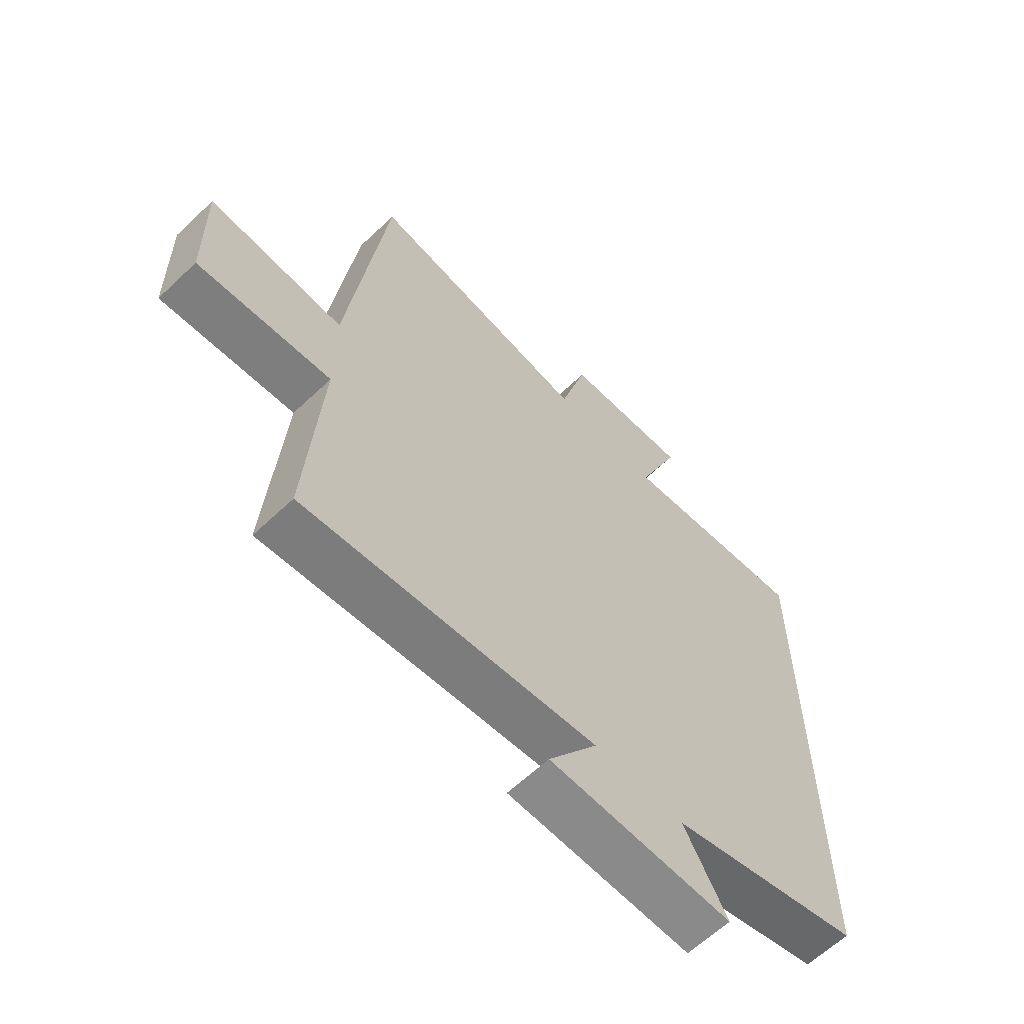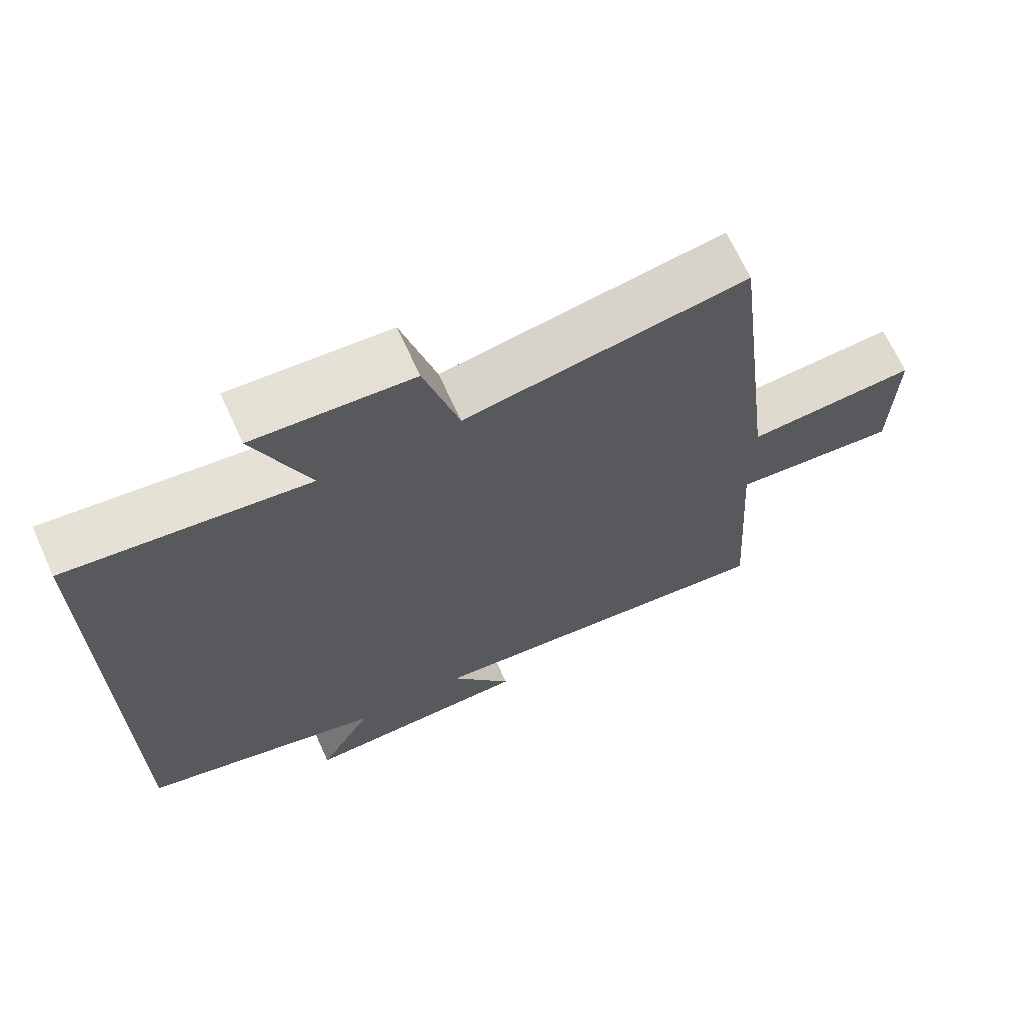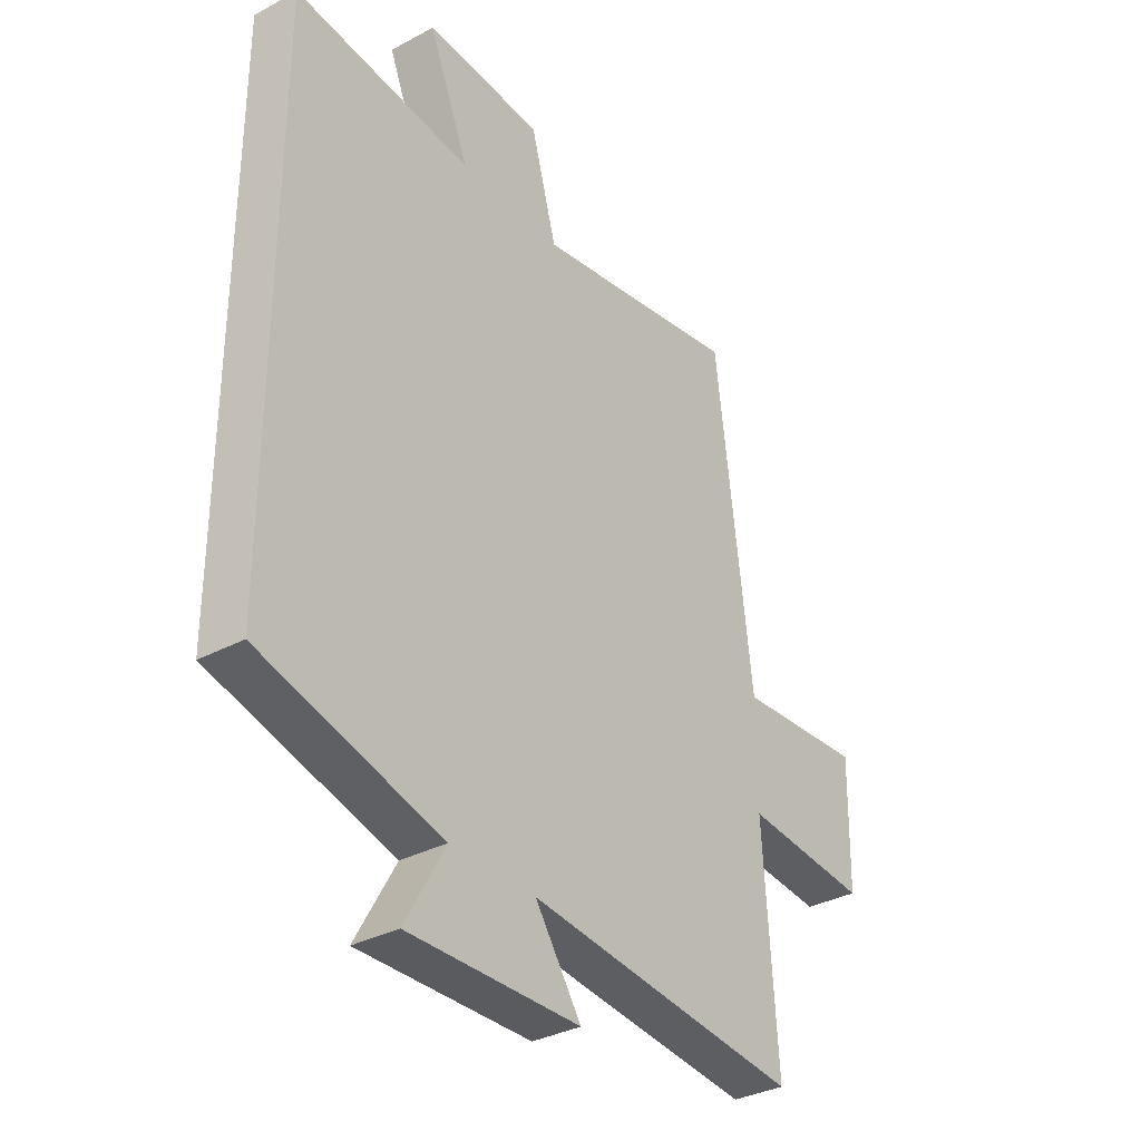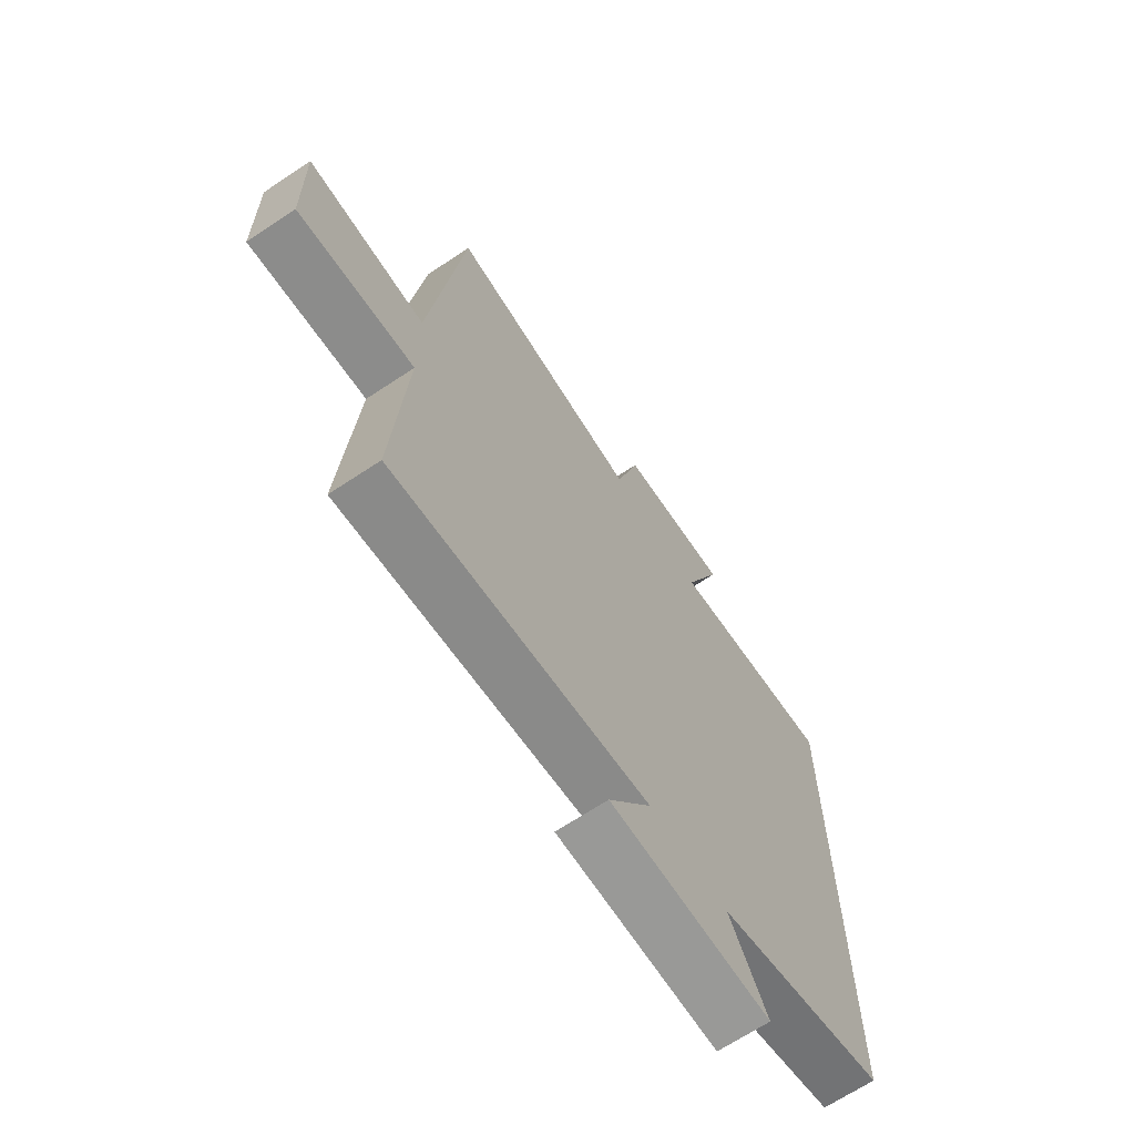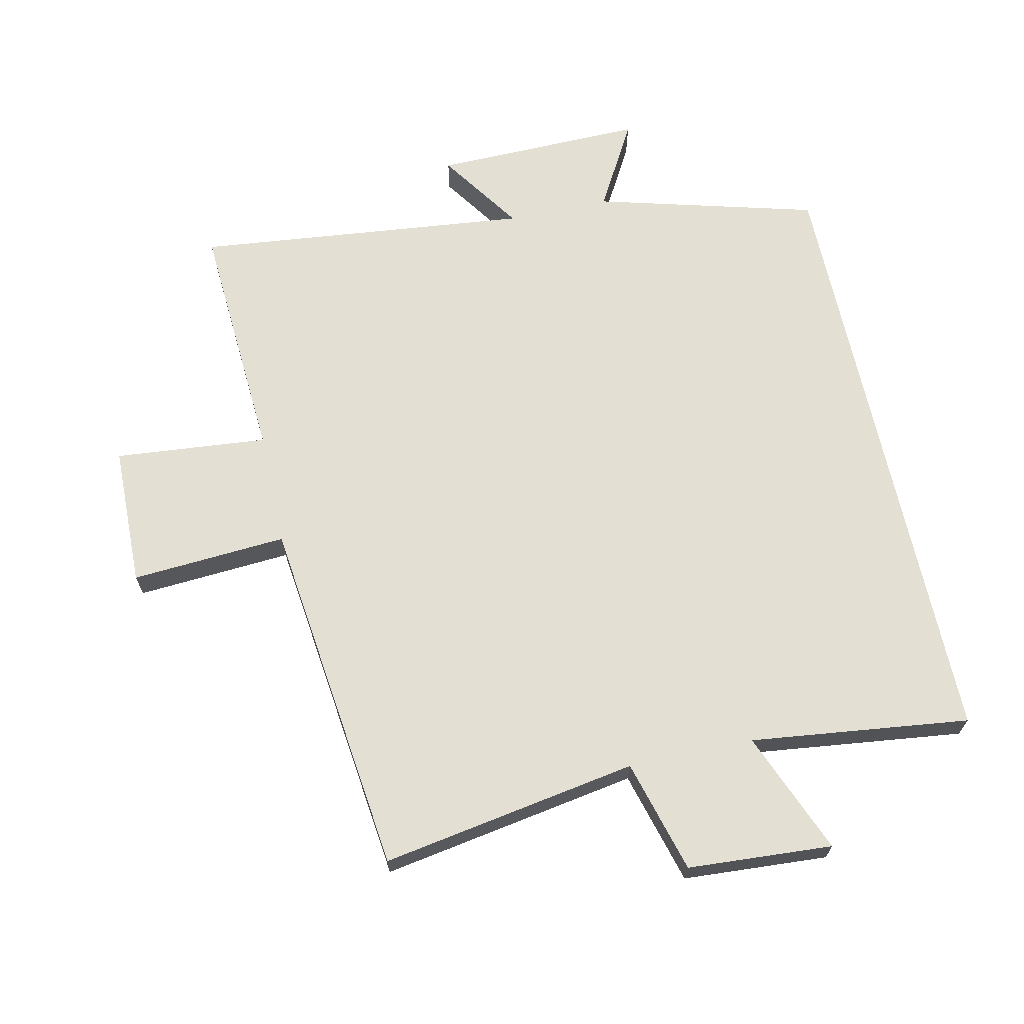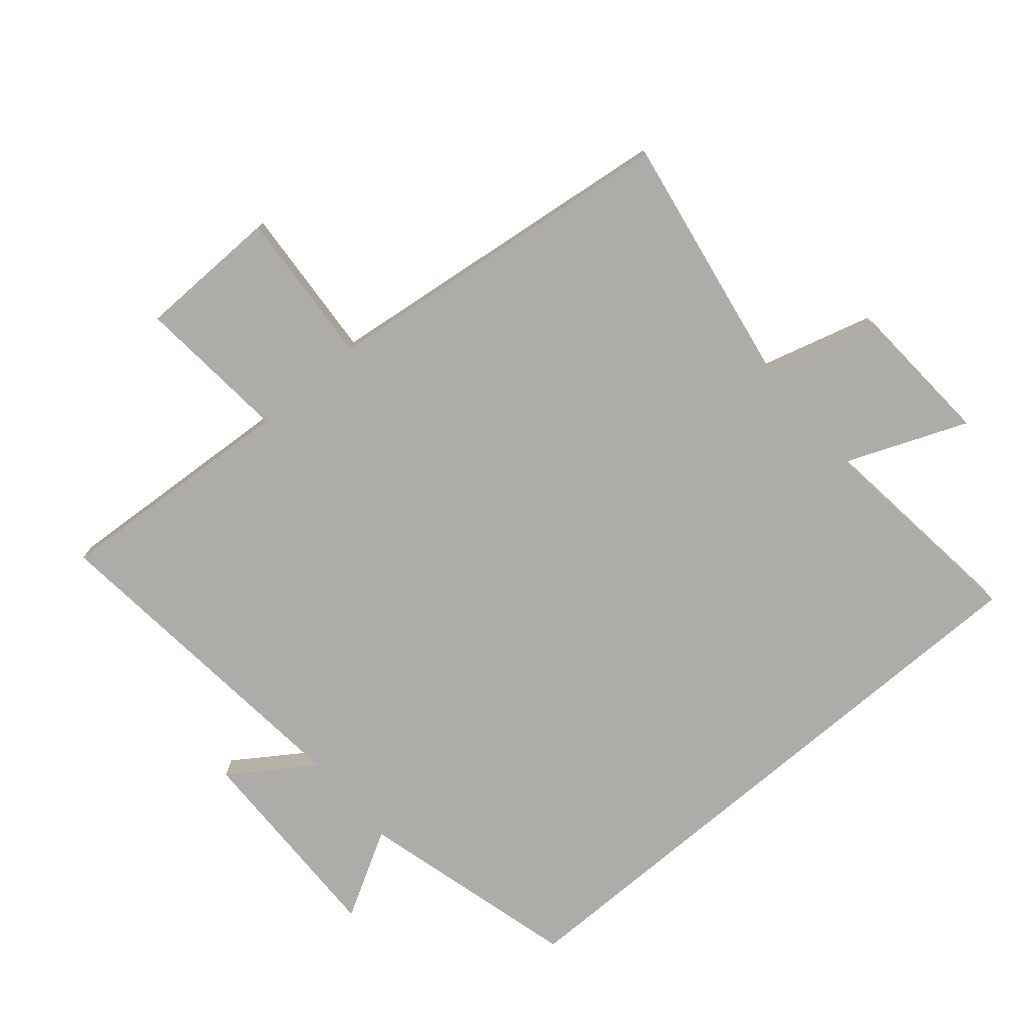
<metadata>
{"format":"obj","ext":"obj","renderer":"f3d","projection":"perspective","resolution":1024,"background":"white","views":[{"elev":-62.8,"azim":-46.2,"up":"+Z"},{"elev":68.1,"azim":155.5,"up":"+Z"},{"elev":-33.8,"azim":126.2,"up":"+Z"},{"elev":-68.0,"azim":-56.4,"up":"+Z"},{"elev":66.9,"azim":-12.2,"up":"+Y"},{"elev":-76.8,"azim":-49.6,"up":"+Y"}]}
</metadata>
<code>
v -0.525 0.07 -0.554
v -0.5 0.07 -0.173
v -0.737 0.07 -0.194
v -0.741 0.07 0.026
v -0.5 0.07 0.009
v -0.432 0.07 0.568
v -0.035 0.07 0.5
v 0.014 0.07 0.675
v 0.238 0.07 0.689
v 0.161 0.07 0.5
v 0.5 0.07 0.54
v 0.5 0.07 -0.408
v 0.157 0.07 -0.5
v 0.233 0.07 -0.635
v -0.093 0.07 -0.629
v -0.005 0.07 -0.5
v -0.525 0 -0.554
v -0.5 0 -0.173
v -0.737 0 -0.194
v -0.741 0 0.026
v -0.5 0 0.009
v -0.432 0 0.568
v -0.035 0 0.5
v 0.014 0 0.675
v 0.238 0 0.689
v 0.161 0 0.5
v 0.5 0 0.54
v 0.5 0 -0.408
v 0.157 0 -0.5
v 0.233 0 -0.635
v -0.093 0 -0.629
v -0.005 0 -0.5
f 13 14 15 16
f 11 12 13 16
f 10 11 16 1
f 7 8 9 10
f 7 10 1 2
f 5 6 7 2
f 2 3 4 5
f 32 31 30 29
f 32 29 28 27
f 17 32 27 26
f 26 25 24 23
f 18 17 26 23
f 18 23 22 21
f 21 20 19 18
f 1 17 18 2
f 2 18 19 3
f 3 19 20 4
f 4 20 21 5
f 5 21 22 6
f 6 22 23 7
f 7 23 24 8
f 8 24 25 9
f 9 25 26 10
f 10 26 27 11
f 11 27 28 12
f 12 28 29 13
f 13 29 30 14
f 14 30 31 15
f 15 31 32 16
f 16 32 17 1

</code>
